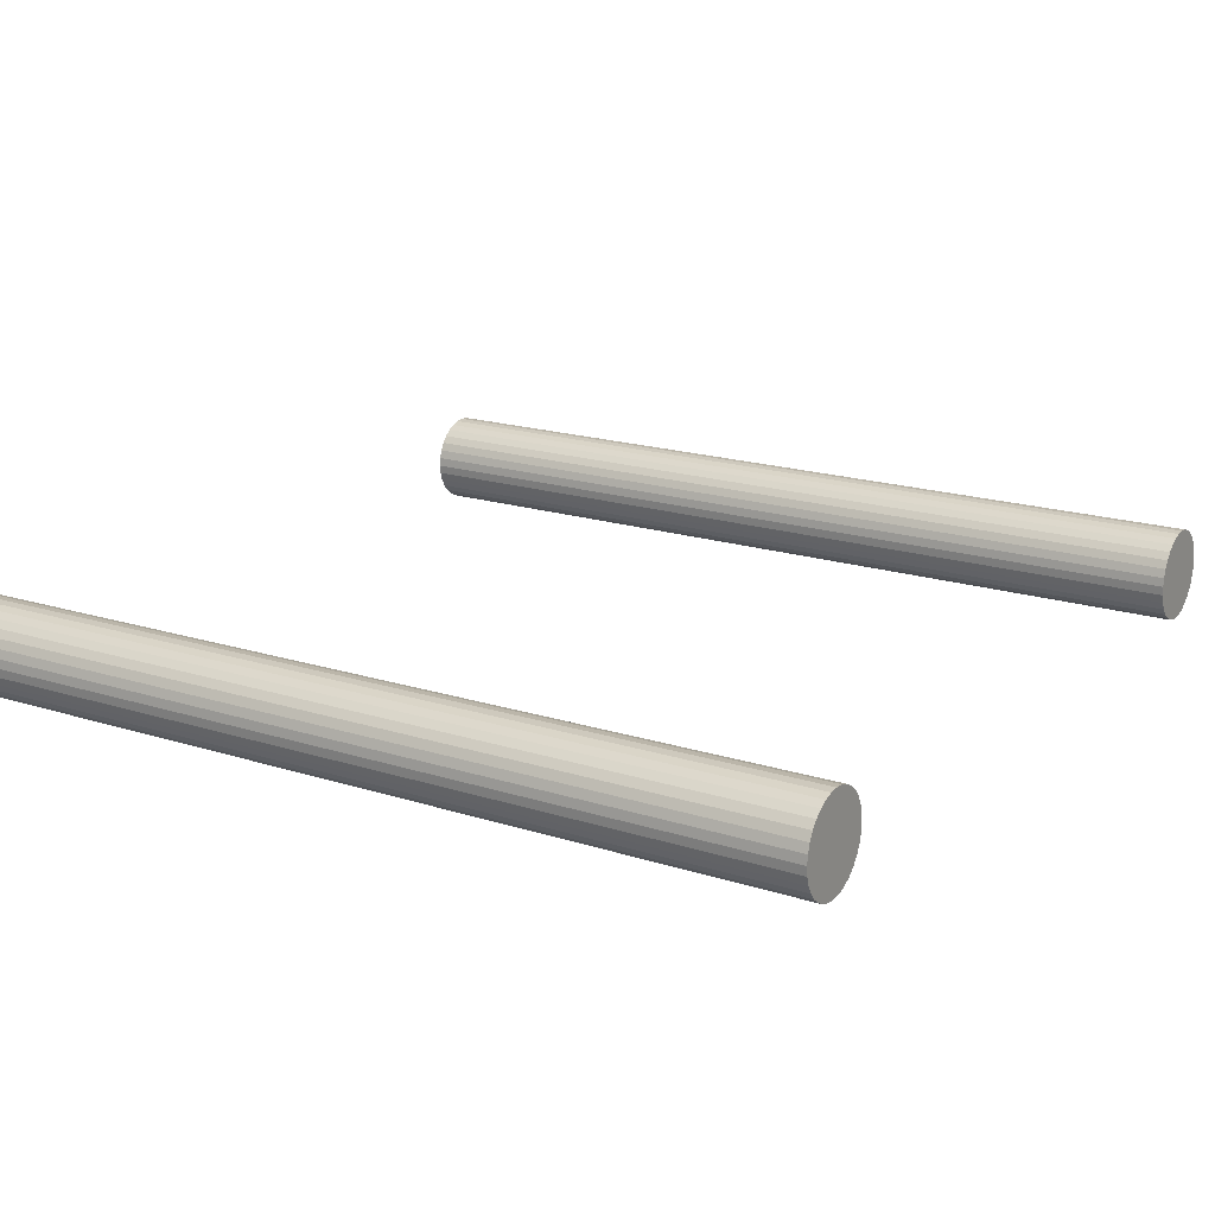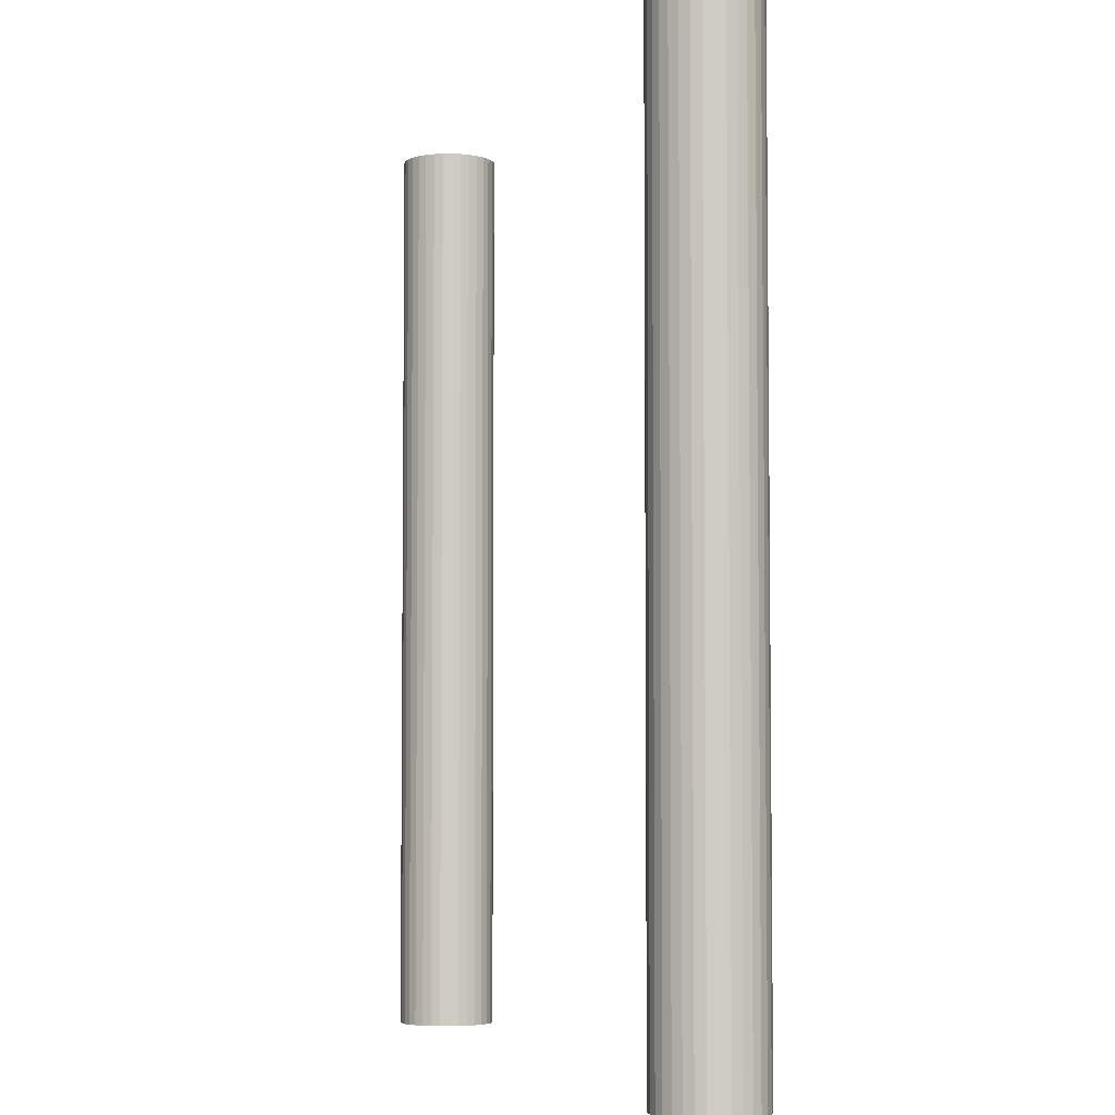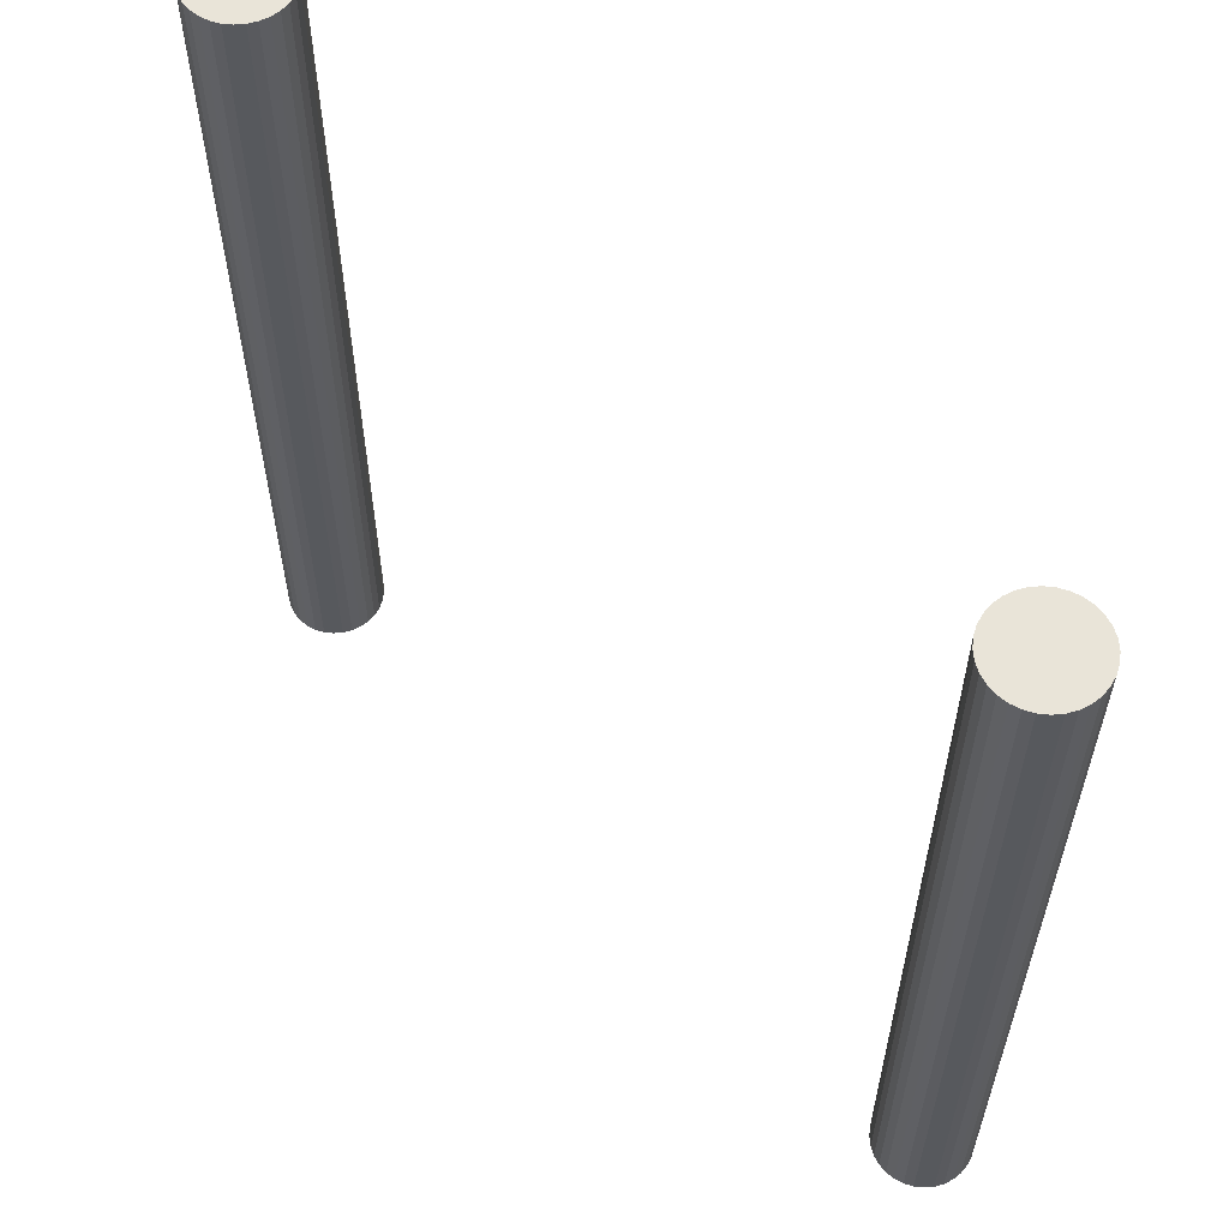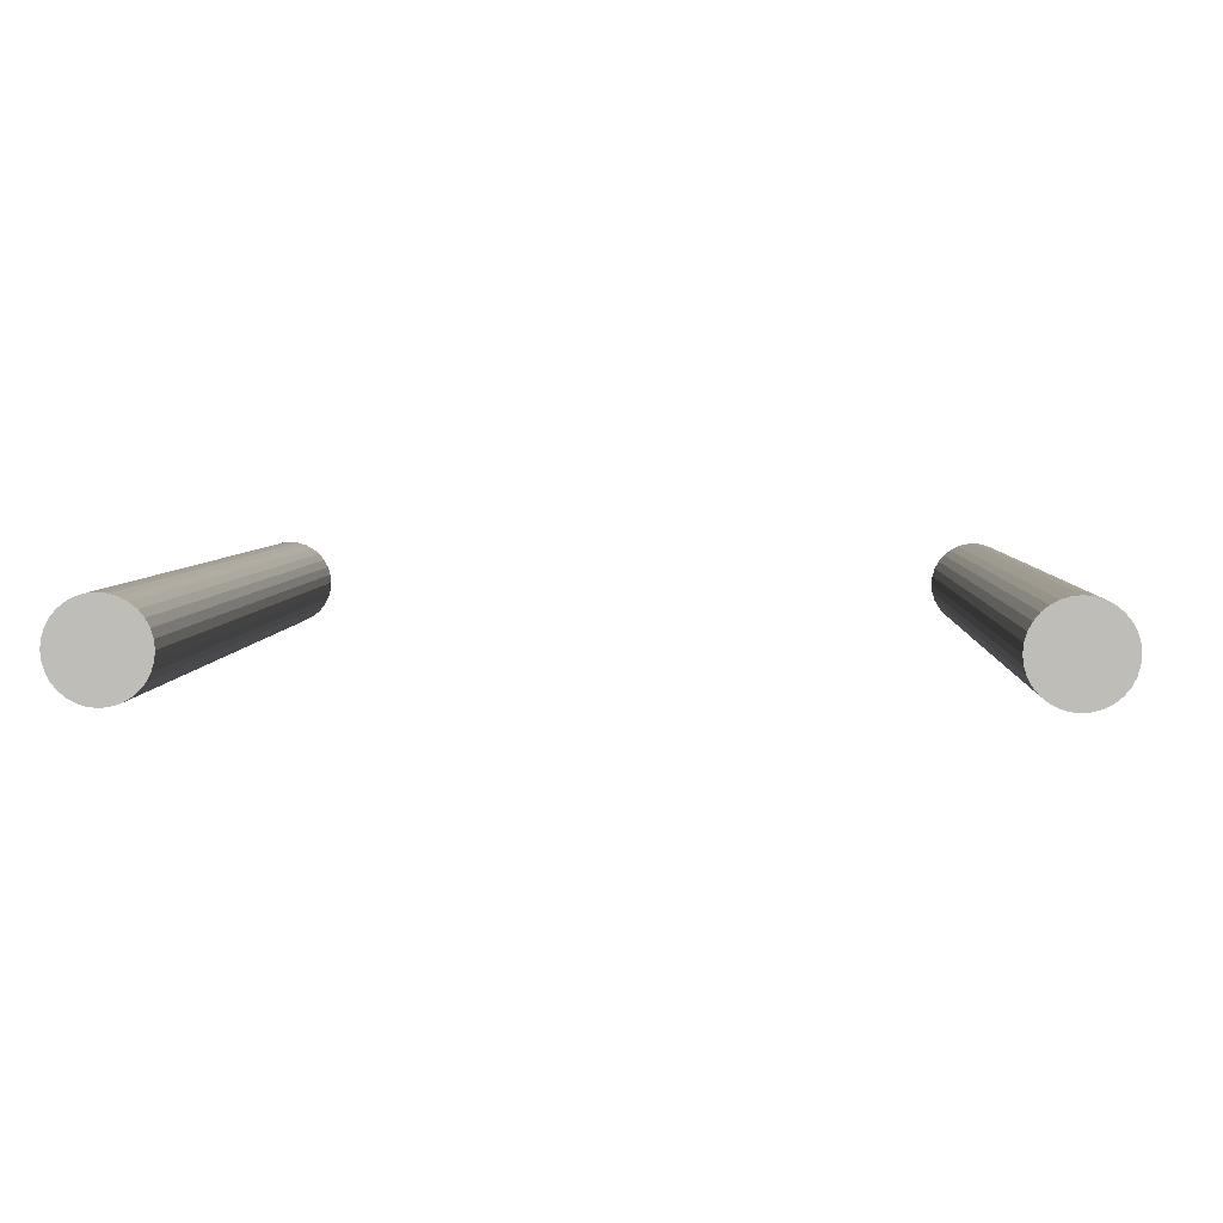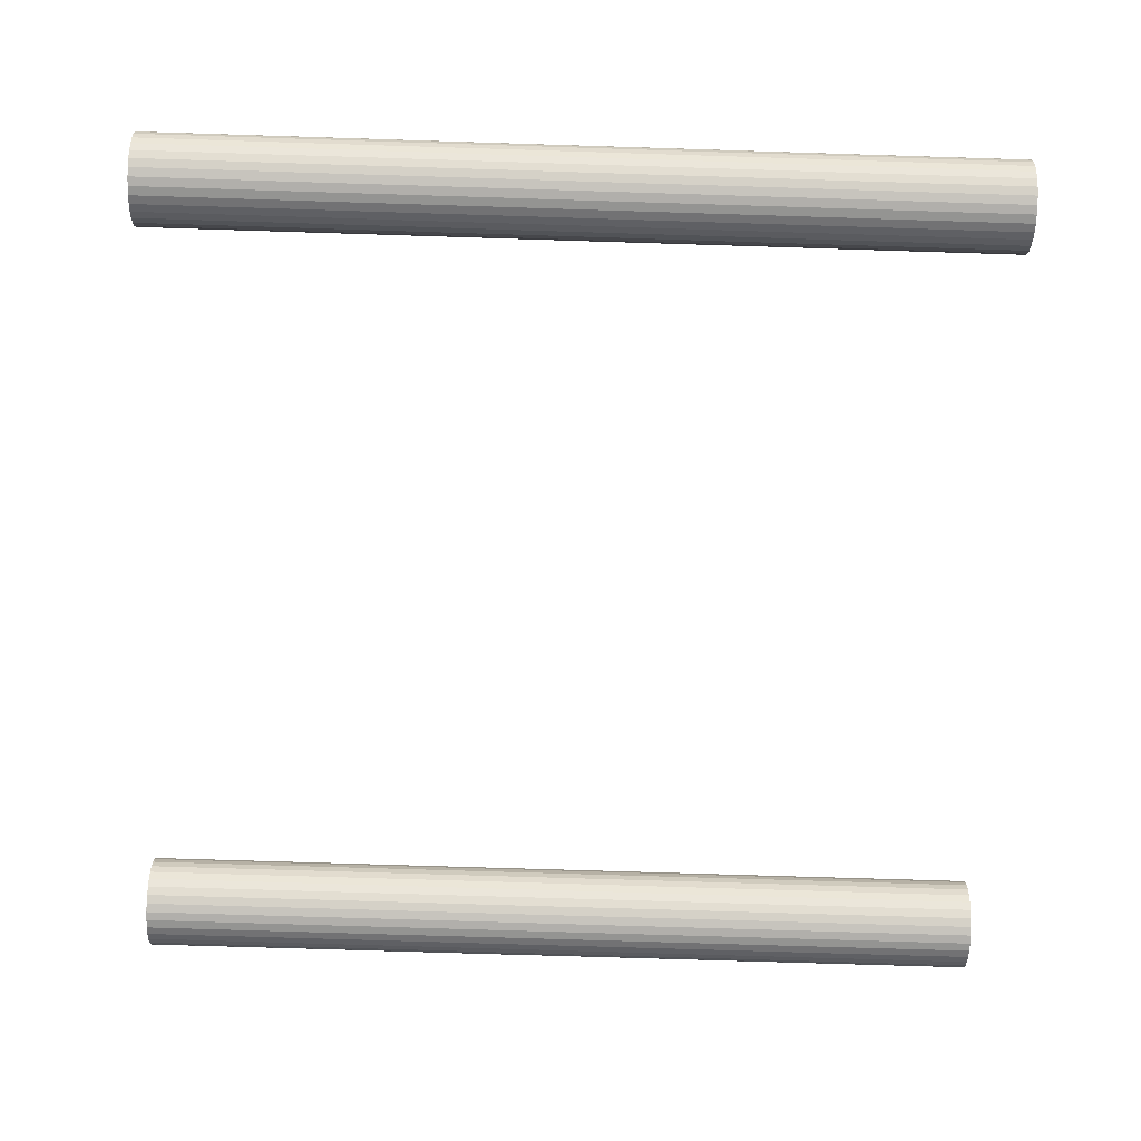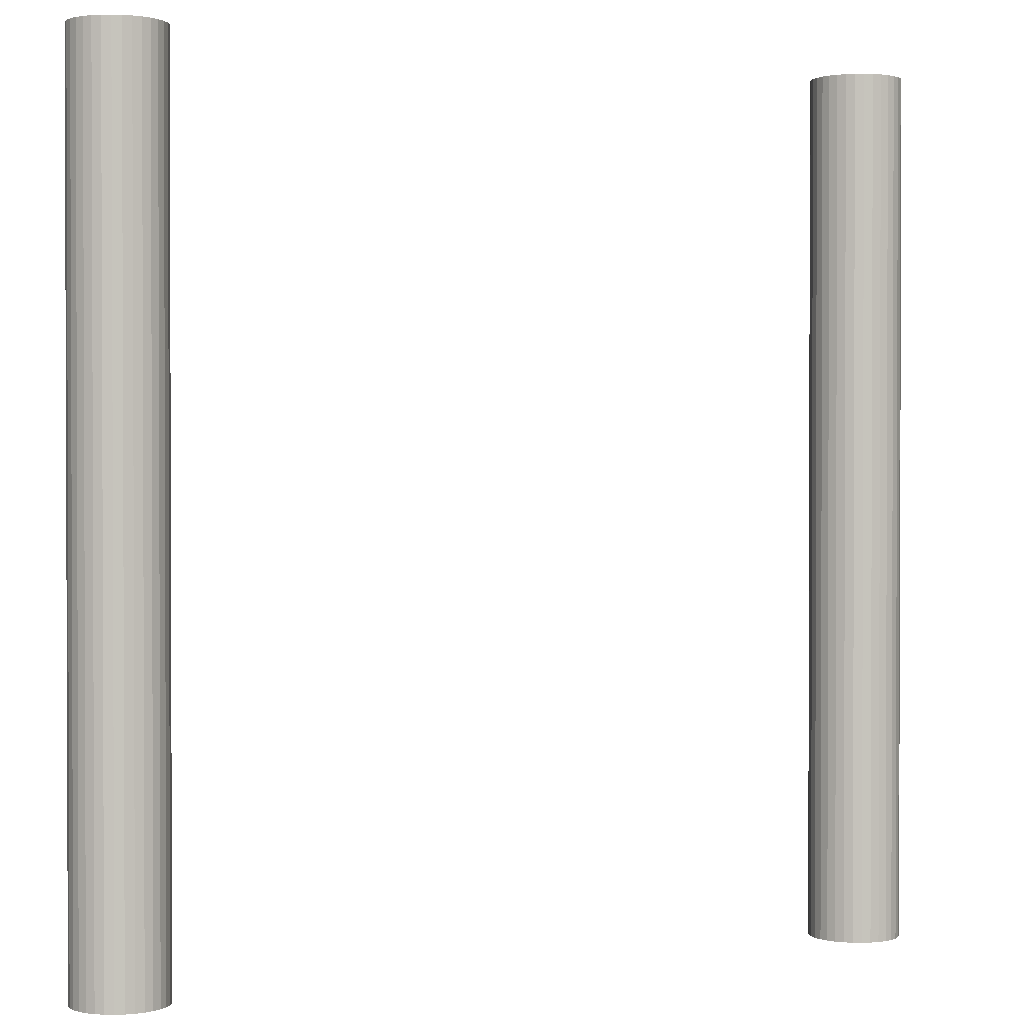
<metadata>
{"format":"obj","ext":"obj","renderer":"f3d","projection":"perspective","resolution":1024,"background":"white","views":[{"elev":18.6,"azim":121.4,"up":"+Z"},{"elev":-4.7,"azim":-106.7,"up":"+Y"},{"elev":60.0,"azim":-134.2,"up":"+Y"},{"elev":4.2,"azim":2.7,"up":"+Z"},{"elev":-72.6,"azim":88.2,"up":"+Z"},{"elev":1.1,"azim":-25.1,"up":"+Y"}]}
</metadata>
<code>
o Cylinder.001
v -0.9908 0.01039 5.951
v -0.9908 2.221 5.951
v -0.968 0.01039 5.953
v -0.968 2.221 5.953
v -0.946 0.01039 5.96
v -0.946 2.221 5.96
v -0.9258 0.01039 5.97
v -0.9258 2.221 5.97
v -0.9081 0.01039 5.985
v -0.9081 2.221 5.985
v -0.8936 0.01039 6.003
v -0.8936 2.221 6.003
v -0.8828 0.01039 6.023
v -0.8828 2.221 6.023
v -0.8761 0.01039 6.045
v -0.8761 2.221 6.045
v -0.8739 0.01039 6.068
v -0.8739 2.221 6.068
v -0.8761 0.01039 6.09
v -0.8761 2.221 6.09
v -0.8828 0.01039 6.112
v -0.8828 2.221 6.112
v -0.8936 0.01039 6.132
v -0.8936 2.221 6.132
v -0.9081 0.01039 6.15
v -0.9081 2.221 6.15
v -0.9258 0.01039 6.165
v -0.9258 2.221 6.165
v -0.946 0.01039 6.176
v -0.946 2.221 6.176
v -0.968 0.01039 6.182
v -0.968 2.221 6.182
v -0.9908 0.01039 6.184
v -0.9908 2.221 6.184
v -1.014 0.01039 6.182
v -1.014 2.221 6.182
v -1.035 0.01039 6.176
v -1.035 2.221 6.176
v -1.056 0.01039 6.165
v -1.056 2.221 6.165
v -1.073 0.01039 6.15
v -1.073 2.221 6.15
v -1.088 0.01039 6.132
v -1.088 2.221 6.132
v -1.099 0.01039 6.112
v -1.099 2.221 6.112
v -1.105 0.01039 6.09
v -1.105 2.221 6.09
v -1.108 0.01039 6.068
v -1.108 2.221 6.068
v -1.105 0.01039 6.045
v -1.105 2.221 6.045
v -1.099 0.01039 6.023
v -1.099 2.221 6.023
v -1.088 0.01039 6.003
v -1.088 2.221 6.003
v -1.073 0.01039 5.985
v -1.073 2.221 5.985
v -1.056 0.01039 5.97
v -1.056 2.221 5.97
v -1.035 0.01039 5.96
v -1.035 2.221 5.96
v -1.014 0.01039 5.953
v -1.014 2.221 5.953
f 1 2 4 3
f 3 4 6 5
f 5 6 8 7
f 7 8 10 9
f 9 10 12 11
f 11 12 14 13
f 13 14 16 15
f 15 16 18 17
f 17 18 20 19
f 19 20 22 21
f 21 22 24 23
f 23 24 26 25
f 25 26 28 27
f 27 28 30 29
f 29 30 32 31
f 31 32 34 33
f 33 34 36 35
f 35 36 38 37
f 37 38 40 39
f 39 40 42 41
f 41 42 44 43
f 43 44 46 45
f 45 46 48 47
f 47 48 50 49
f 49 50 52 51
f 51 52 54 53
f 53 54 56 55
f 55 56 58 57
f 57 58 60 59
f 59 60 62 61
f 4 2 64 62 60 58 56 54 52 50 48 46 44 42 40 38 36 34 32 30 28 26 24 22 20 18 16 14 12 10 8 6
f 61 62 64 63
f 63 64 2 1
f 1 3 5 7 9 11 13 15 17 19 21 23 25 27 29 31 33 35 37 39 41 43 45 47 49 51 53 55 57 59 61 63
o Cylinder
v 0.9682 0.01039 5.951
v 0.9682 2.221 5.951
v 0.991 0.01039 5.953
v 0.991 2.221 5.953
v 1.013 0.01039 5.96
v 1.013 2.221 5.96
v 1.033 0.01039 5.97
v 1.033 2.221 5.97
v 1.051 0.01039 5.985
v 1.051 2.221 5.985
v 1.065 0.01039 6.003
v 1.065 2.221 6.003
v 1.076 0.01039 6.023
v 1.076 2.221 6.023
v 1.083 0.01039 6.045
v 1.083 2.221 6.045
v 1.085 0.01039 6.068
v 1.085 2.221 6.068
v 1.083 0.01039 6.09
v 1.083 2.221 6.09
v 1.076 0.01039 6.112
v 1.076 2.221 6.112
v 1.065 0.01039 6.132
v 1.065 2.221 6.132
v 1.051 0.01039 6.15
v 1.051 2.221 6.15
v 1.033 0.01039 6.165
v 1.033 2.221 6.165
v 1.013 0.01039 6.176
v 1.013 2.221 6.176
v 0.991 0.01039 6.182
v 0.991 2.221 6.182
v 0.9682 0.01039 6.184
v 0.9682 2.221 6.184
v 0.9454 0.01039 6.182
v 0.9454 2.221 6.182
v 0.9235 0.01039 6.176
v 0.9235 2.221 6.176
v 0.9033 0.01039 6.165
v 0.9033 2.221 6.165
v 0.8856 0.01039 6.15
v 0.8856 2.221 6.15
v 0.871 0.01039 6.132
v 0.871 2.221 6.132
v 0.8602 0.01039 6.112
v 0.8602 2.221 6.112
v 0.8536 0.01039 6.09
v 0.8536 2.221 6.09
v 0.8513 0.01039 6.068
v 0.8513 2.221 6.068
v 0.8536 0.01039 6.045
v 0.8536 2.221 6.045
v 0.8602 0.01039 6.023
v 0.8602 2.221 6.023
v 0.871 0.01039 6.003
v 0.871 2.221 6.003
v 0.8856 0.01039 5.985
v 0.8856 2.221 5.985
v 0.9033 0.01039 5.97
v 0.9033 2.221 5.97
v 0.9235 0.01039 5.96
v 0.9235 2.221 5.96
v 0.9454 0.01039 5.953
v 0.9454 2.221 5.953
f 65 66 68 67
f 67 68 70 69
f 69 70 72 71
f 71 72 74 73
f 73 74 76 75
f 75 76 78 77
f 77 78 80 79
f 79 80 82 81
f 81 82 84 83
f 83 84 86 85
f 85 86 88 87
f 87 88 90 89
f 89 90 92 91
f 91 92 94 93
f 93 94 96 95
f 95 96 98 97
f 97 98 100 99
f 99 100 102 101
f 101 102 104 103
f 103 104 106 105
f 105 106 108 107
f 107 108 110 109
f 109 110 112 111
f 111 112 114 113
f 113 114 116 115
f 115 116 118 117
f 117 118 120 119
f 119 120 122 121
f 121 122 124 123
f 123 124 126 125
f 68 66 128 126 124 122 120 118 116 114 112 110 108 106 104 102 100 98 96 94 92 90 88 86 84 82 80 78 76 74 72 70
f 125 126 128 127
f 127 128 66 65
f 65 67 69 71 73 75 77 79 81 83 85 87 89 91 93 95 97 99 101 103 105 107 109 111 113 115 117 119 121 123 125 127

</code>
